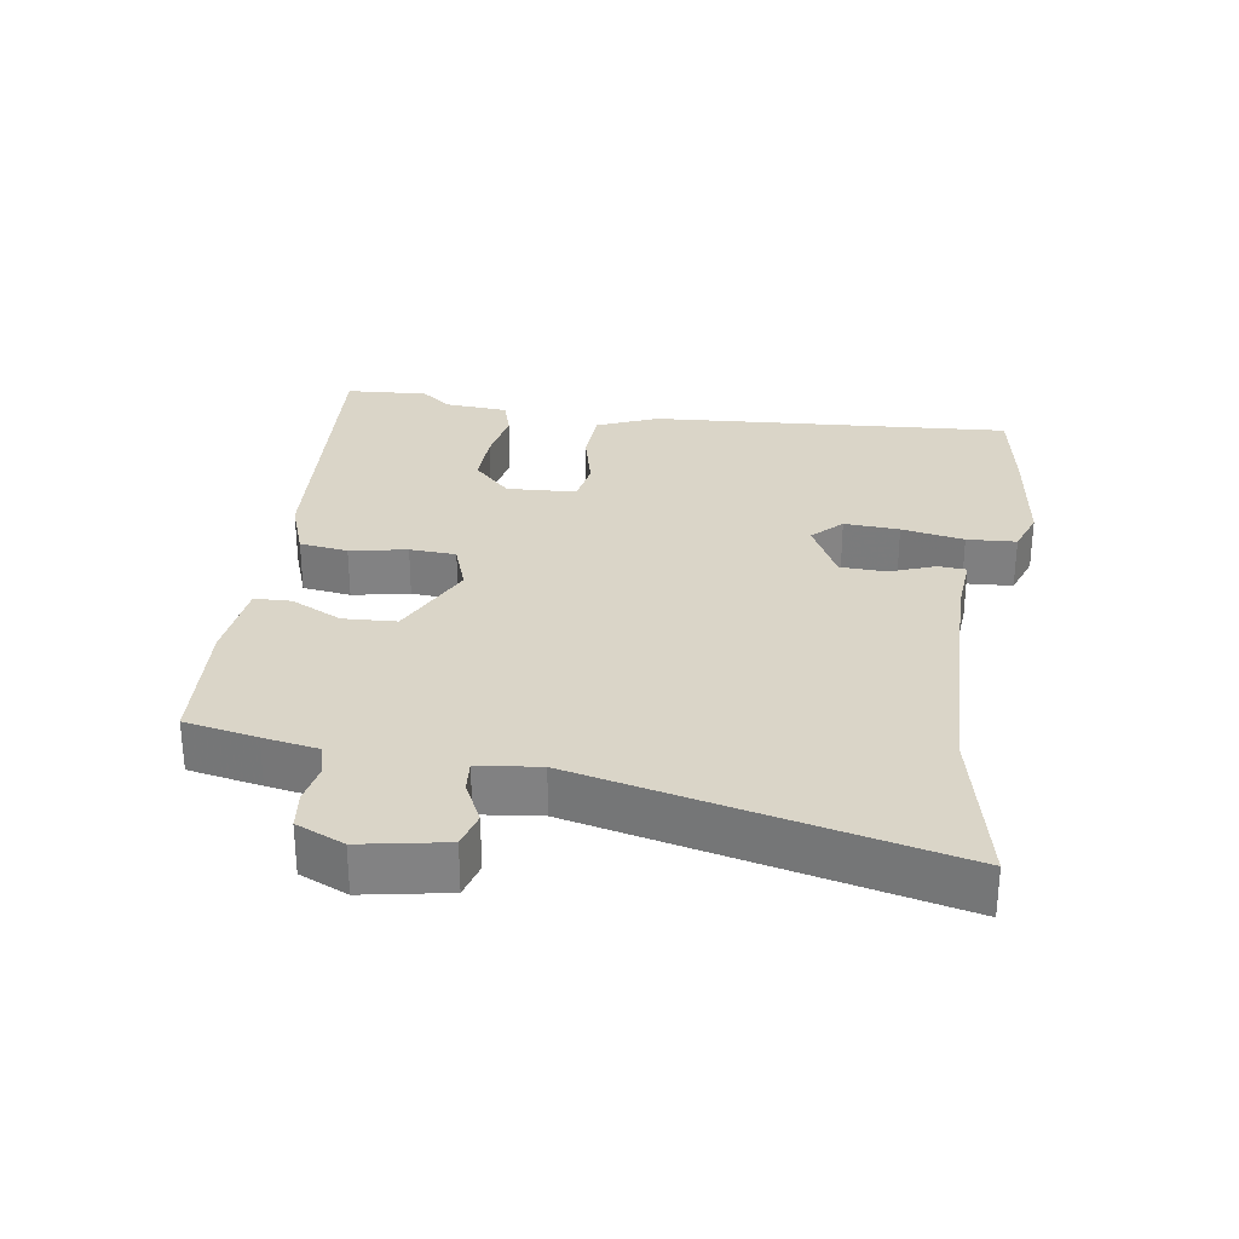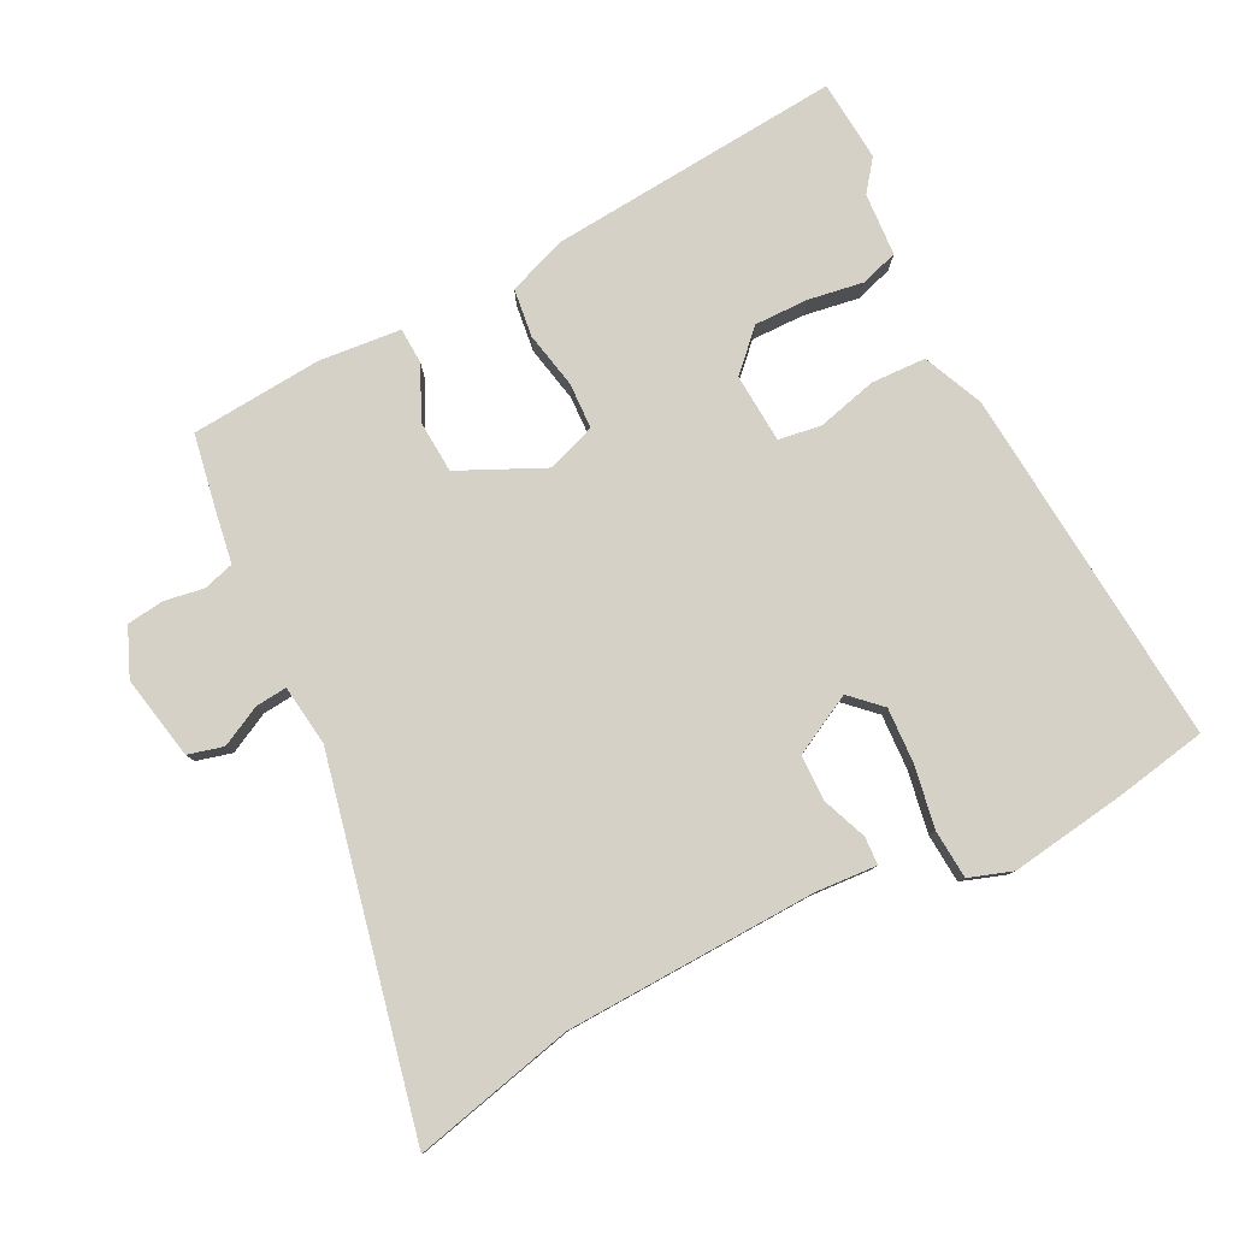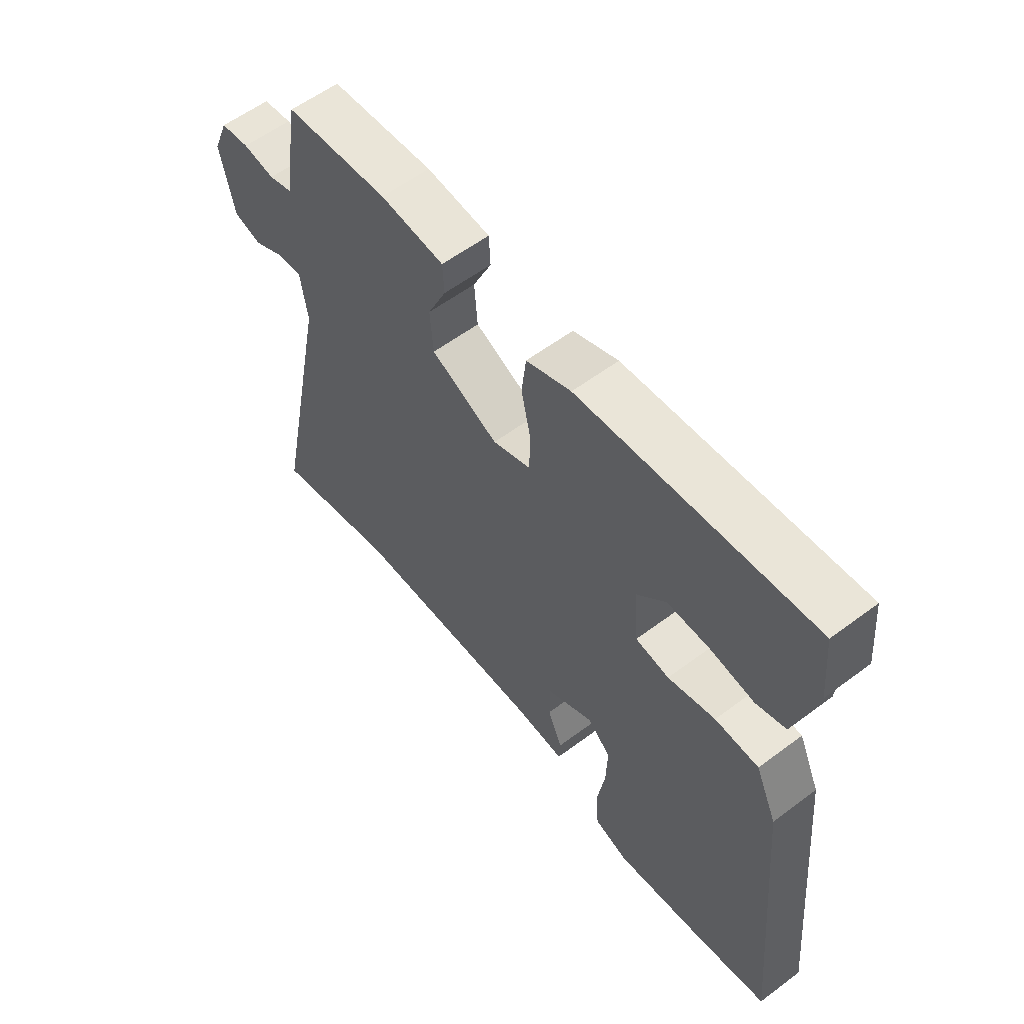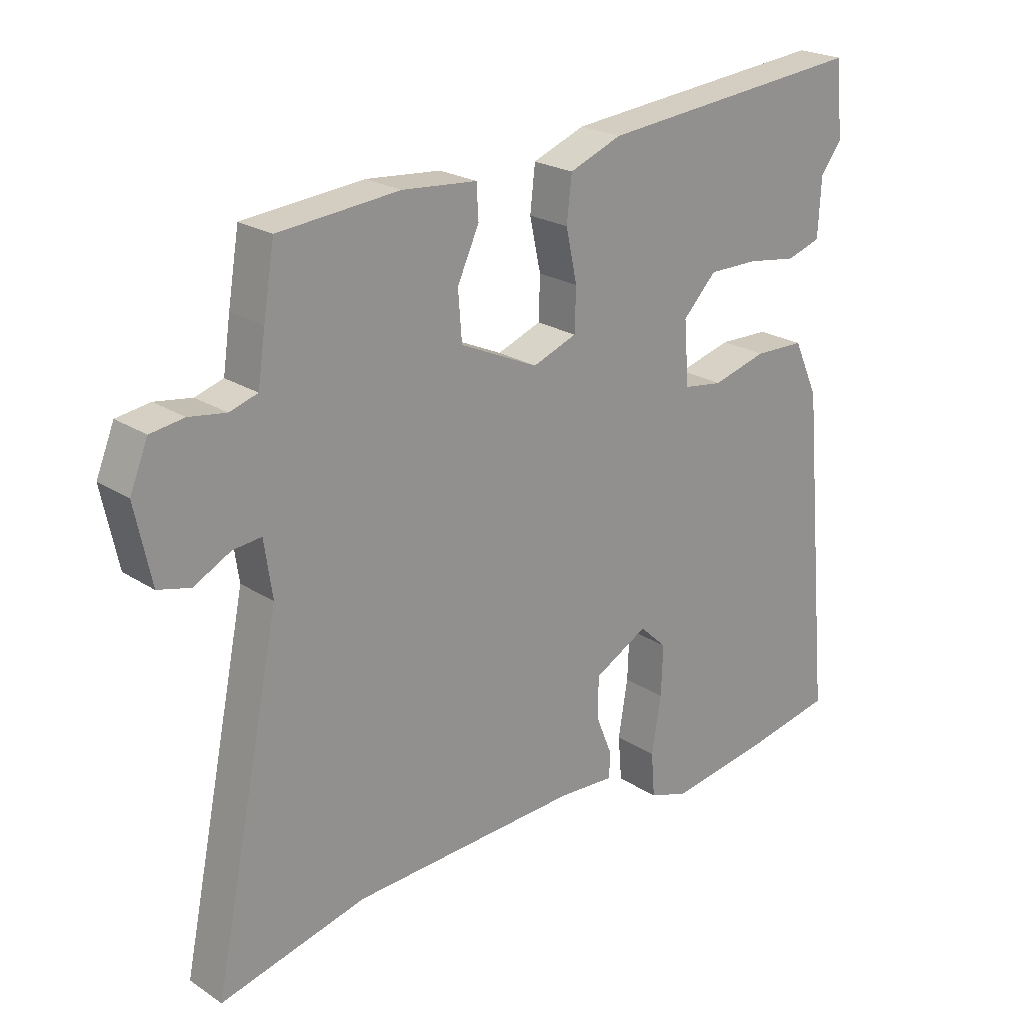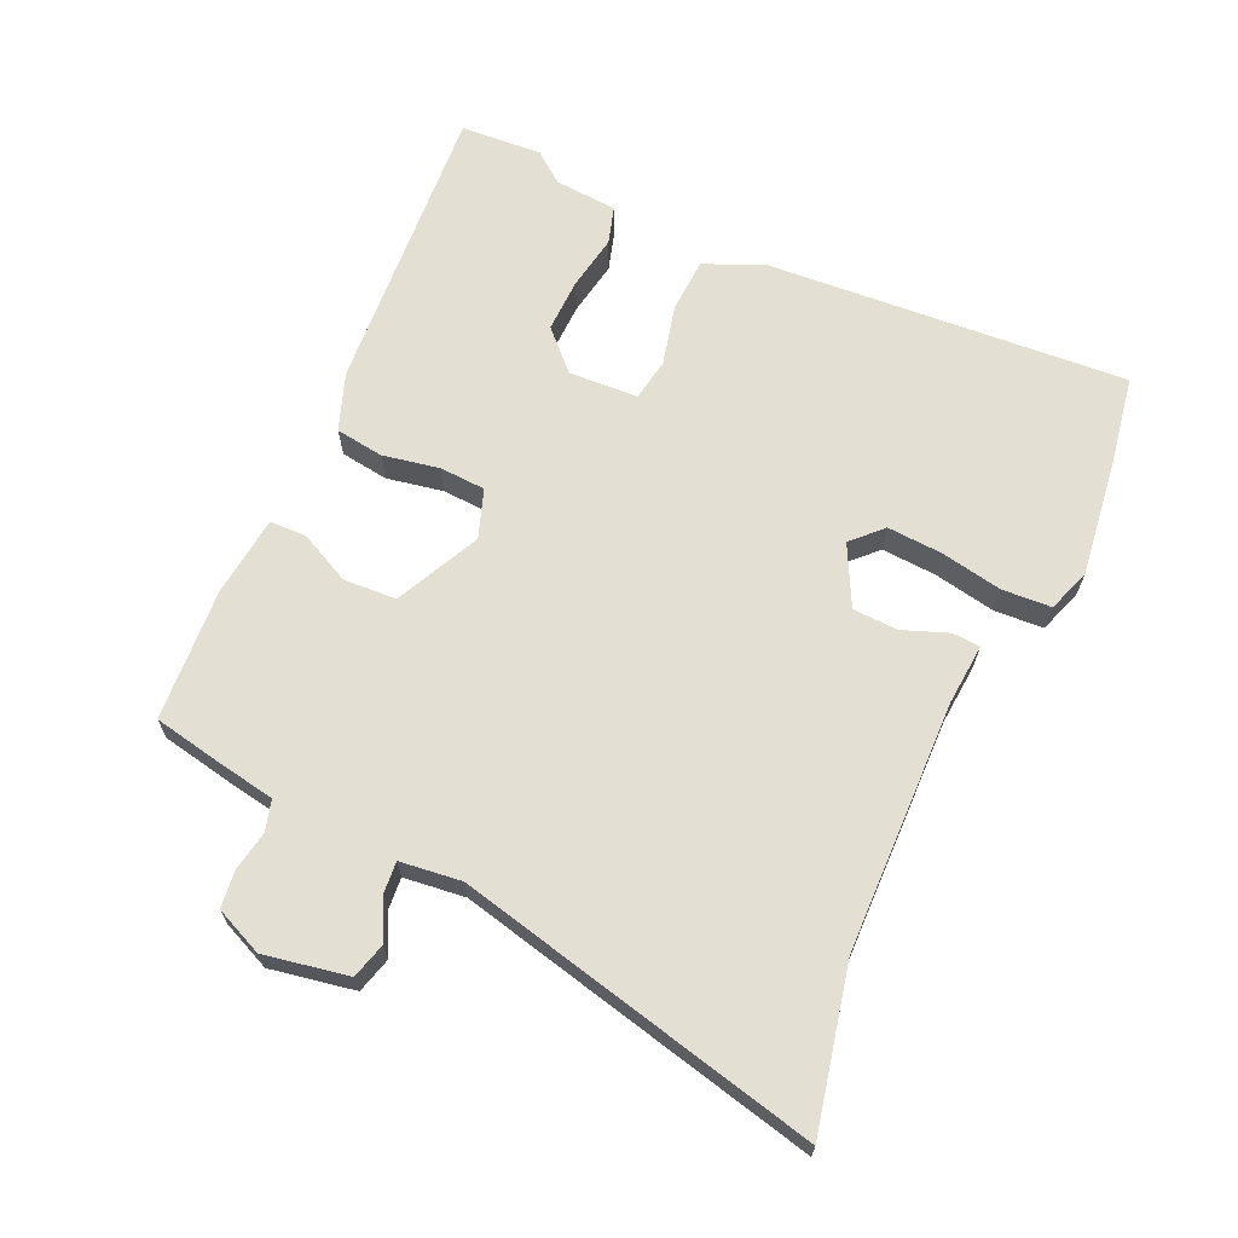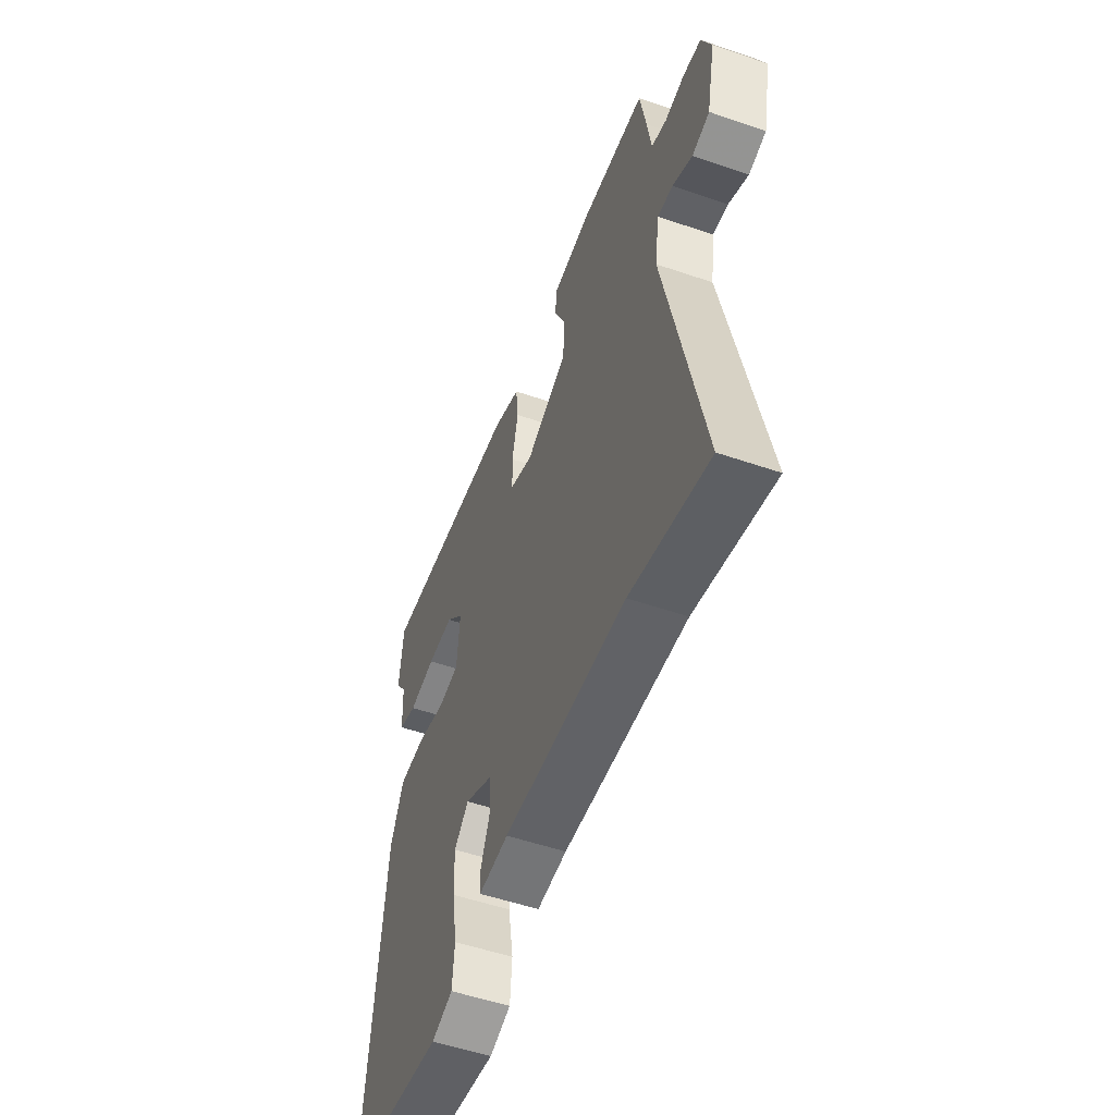
<metadata>
{"format":"obj","ext":"obj","renderer":"f3d","projection":"perspective","resolution":1024,"background":"white","views":[{"elev":29.4,"azim":100.1,"up":"+Y"},{"elev":79.7,"azim":153.9,"up":"+Y"},{"elev":58.4,"azim":-127.7,"up":"+Z"},{"elev":22.6,"azim":137.9,"up":"+Z"},{"elev":66.5,"azim":115.9,"up":"+Y"},{"elev":-53.4,"azim":69.9,"up":"+Z"}]}
</metadata>
<code>
v 0.629 0.07 -0.532
v 0.394 0.07 -0.474
v 0.024 0.07 -0.456
v -0.066 0.07 -0.461
v -0.068 0.07 -0.42
v -0.041 0.07 -0.354
v -0.042 0.07 -0.287
v -0.129 0.07 -0.24
v -0.173 0.07 -0.281
v -0.17 0.07 -0.362
v -0.155 0.07 -0.454
v -0.161 0.07 -0.526
v -0.225 0.07 -0.547
v -0.391 0.07 -0.521
v -0.529 0.07 -0.494
v -0.479 0.07 0.035
v -0.439 0.07 0.123
v -0.358 0.07 0.125
v -0.27 0.07 0.101
v -0.207 0.07 0.11
v -0.199 0.07 0.212
v -0.253 0.07 0.268
v -0.333 0.07 0.268
v -0.414 0.07 0.256
v -0.469 0.07 0.274
v -0.474 0.07 0.367
v -0.508 0.07 0.413
v -0.497 0.07 0.533
v -0.063 0.07 0.491
v 0.021 0.07 0.458
v 0.029 0.07 0.387
v 0.011 0.07 0.304
v 0.013 0.07 0.236
v 0.084 0.07 0.209
v 0.21 0.07 0.266
v 0.216 0.07 0.344
v 0.181 0.07 0.42
v 0.184 0.07 0.474
v 0.304 0.07 0.484
v 0.498 0.07 0.466
v 0.516 0.07 0.359
v 0.528 0.07 0.278
v 0.573 0.07 0.264
v 0.632 0.07 0.273
v 0.686 0.07 0.265
v 0.715 0.07 0.194
v 0.689 0.07 0.071
v 0.637 0.07 0.058
v 0.578 0.07 0.089
v 0.532 0.07 0.094
v 0.519 0.07 0.004
v 0.629 0 -0.532
v 0.394 0 -0.474
v 0.024 0 -0.456
v -0.066 0 -0.461
v -0.068 0 -0.42
v -0.041 0 -0.354
v -0.042 0 -0.287
v -0.129 0 -0.24
v -0.173 0 -0.281
v -0.17 0 -0.362
v -0.155 0 -0.454
v -0.161 0 -0.526
v -0.225 0 -0.547
v -0.391 0 -0.521
v -0.529 0 -0.494
v -0.479 0 0.035
v -0.439 0 0.123
v -0.358 0 0.125
v -0.27 0 0.101
v -0.207 0 0.11
v -0.199 0 0.212
v -0.253 0 0.268
v -0.333 0 0.268
v -0.414 0 0.256
v -0.469 0 0.274
v -0.474 0 0.367
v -0.508 0 0.413
v -0.497 0 0.533
v -0.063 0 0.491
v 0.021 0 0.458
v 0.029 0 0.387
v 0.011 0 0.304
v 0.013 0 0.236
v 0.084 0 0.209
v 0.21 0 0.266
v 0.216 0 0.344
v 0.181 0 0.42
v 0.184 0 0.474
v 0.304 0 0.484
v 0.498 0 0.466
v 0.516 0 0.359
v 0.528 0 0.278
v 0.573 0 0.264
v 0.632 0 0.273
v 0.686 0 0.265
v 0.715 0 0.194
v 0.689 0 0.071
v 0.637 0 0.058
v 0.578 0 0.089
v 0.532 0 0.094
v 0.519 0 0.004
f 46 47 48 49
f 46 49 50
f 43 44 45 46
f 42 43 46 50
f 41 42 50 51
f 39 40 41 51
f 36 37 38 39
f 35 36 39 51
f 29 30 31 32
f 29 32 33
f 26 27 28 29
f 26 29 33
f 23 24 25 26
f 22 23 26
f 22 26 33 34
f 16 17 18 19
f 16 19 20
f 15 16 20
f 14 15 20
f 13 14 20
f 10 11 12 13
f 9 10 13 20
f 8 9 20 21
f 3 4 5 6
f 2 3 6 7
f 34 35 51 1
f 21 22 34 1
f 7 8 21
f 1 2 7 21
f 100 99 98 97
f 101 100 97
f 97 96 95 94
f 101 97 94 93
f 102 101 93 92
f 102 92 91 90
f 90 89 88 87
f 102 90 87 86
f 83 82 81 80
f 84 83 80
f 80 79 78 77
f 84 80 77
f 77 76 75 74
f 77 74 73
f 85 84 77 73
f 70 69 68 67
f 71 70 67
f 71 67 66
f 71 66 65
f 71 65 64
f 64 63 62 61
f 71 64 61 60
f 72 71 60 59
f 57 56 55 54
f 58 57 54 53
f 52 102 86 85
f 52 85 73 72
f 72 59 58
f 72 58 53 52
f 1 52 53 2
f 2 53 54 3
f 3 54 55 4
f 4 55 56 5
f 5 56 57 6
f 6 57 58 7
f 7 58 59 8
f 8 59 60 9
f 9 60 61 10
f 10 61 62 11
f 11 62 63 12
f 12 63 64 13
f 13 64 65 14
f 14 65 66 15
f 15 66 67 16
f 16 67 68 17
f 17 68 69 18
f 18 69 70 19
f 19 70 71 20
f 20 71 72 21
f 21 72 73 22
f 22 73 74 23
f 23 74 75 24
f 24 75 76 25
f 25 76 77 26
f 26 77 78 27
f 27 78 79 28
f 28 79 80 29
f 29 80 81 30
f 30 81 82 31
f 31 82 83 32
f 32 83 84 33
f 33 84 85 34
f 34 85 86 35
f 35 86 87 36
f 36 87 88 37
f 37 88 89 38
f 38 89 90 39
f 39 90 91 40
f 40 91 92 41
f 41 92 93 42
f 42 93 94 43
f 43 94 95 44
f 44 95 96 45
f 45 96 97 46
f 46 97 98 47
f 47 98 99 48
f 48 99 100 49
f 49 100 101 50
f 50 101 102 51
f 51 102 52 1

</code>
